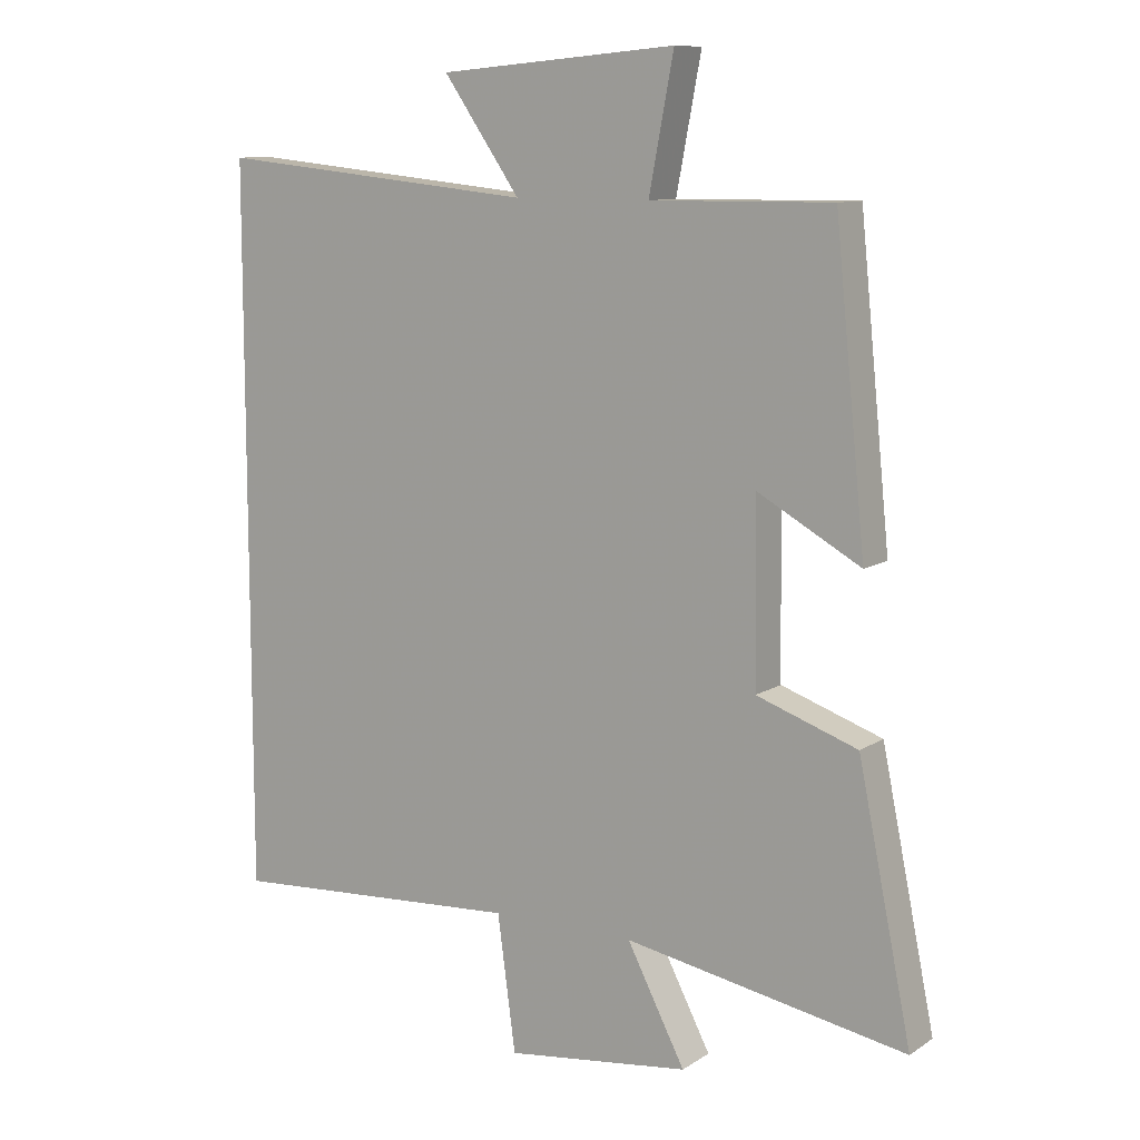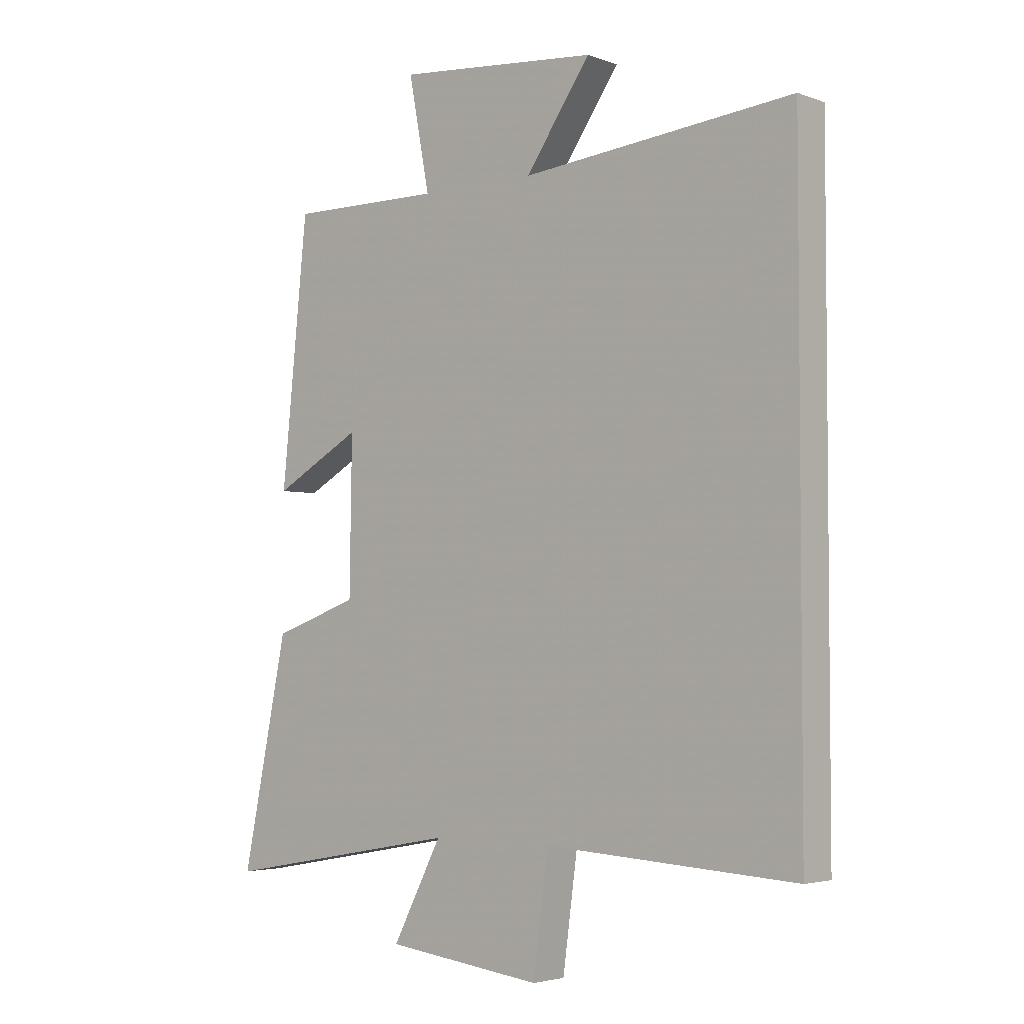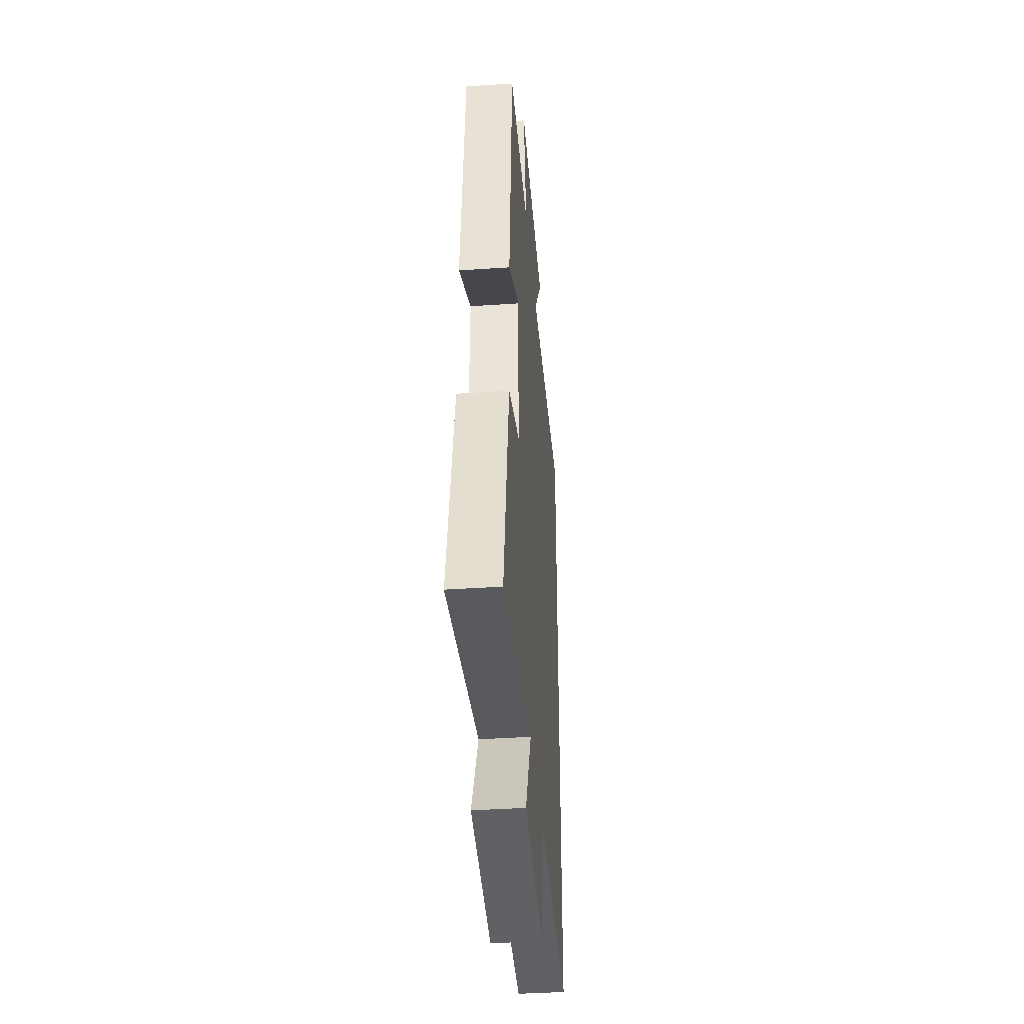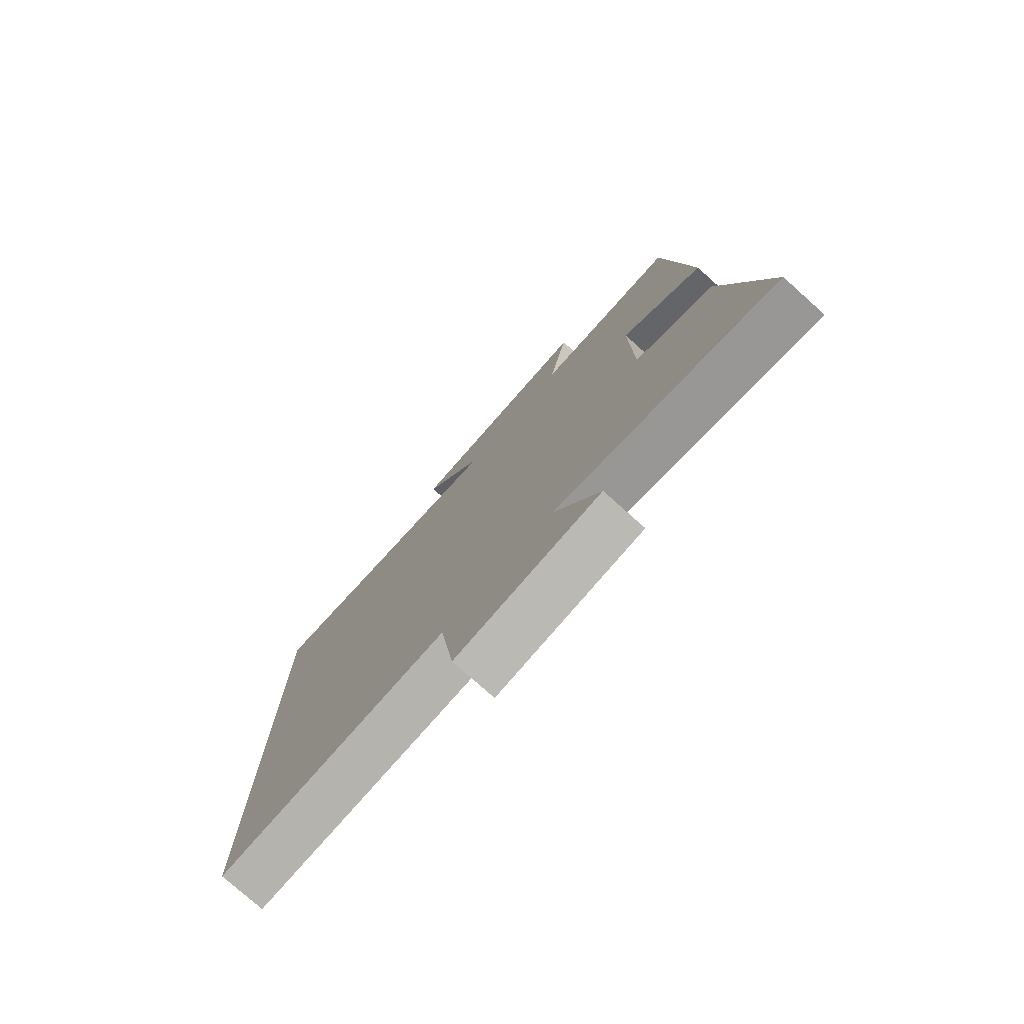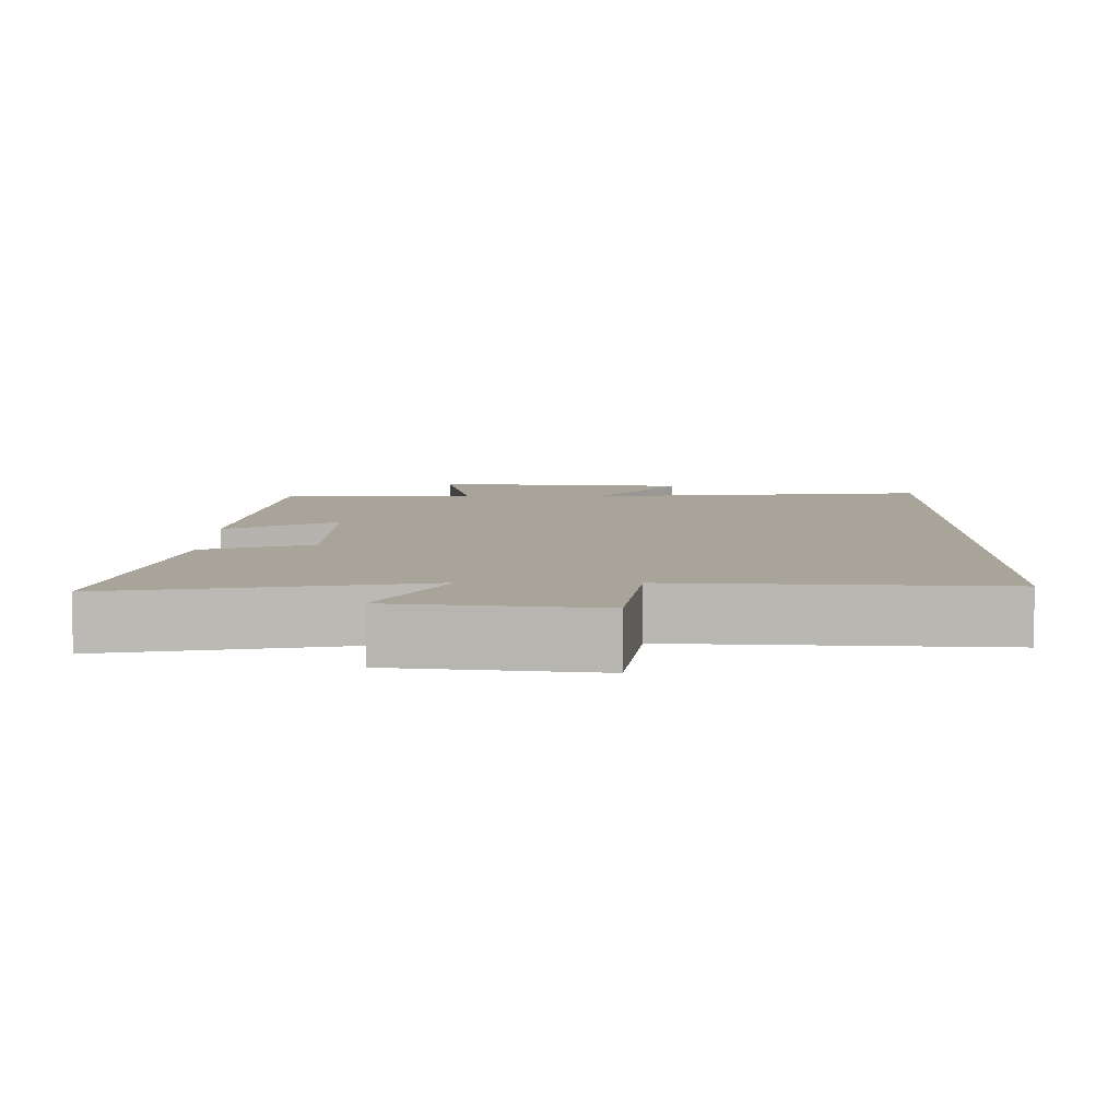
<metadata>
{"format":"obj","ext":"obj","renderer":"f3d","projection":"perspective","resolution":1024,"background":"white","views":[{"elev":10.2,"azim":32.8,"up":"+Z"},{"elev":-3.6,"azim":-140.0,"up":"+Z"},{"elev":-40.3,"azim":94.8,"up":"+Z"},{"elev":-77.3,"azim":48.2,"up":"+Z"},{"elev":7.1,"azim":-179.7,"up":"+Y"}]}
</metadata>
<code>
v -0.5 0.07 0.549
v -0.021 0.07 0.5
v -0.136 0.07 0.665
v 0.22 0.07 0.695
v 0.183 0.07 0.5
v 0.454 0.07 0.502
v 0.5 0.07 0.048
v 0.345 0.07 0.135
v 0.349 0.07 -0.133
v 0.5 0.07 -0.186
v 0.58 0.07 -0.577
v 0.158 0.07 -0.5
v 0.245 0.07 -0.668
v -0.031 0.07 -0.702
v -0.058 0.07 -0.5
v -0.5 0.07 -0.527
v -0.5 0 0.549
v -0.021 0 0.5
v -0.136 0 0.665
v 0.22 0 0.695
v 0.183 0 0.5
v 0.454 0 0.502
v 0.5 0 0.048
v 0.345 0 0.135
v 0.349 0 -0.133
v 0.5 0 -0.186
v 0.58 0 -0.577
v 0.158 0 -0.5
v 0.245 0 -0.668
v -0.031 0 -0.702
v -0.058 0 -0.5
v -0.5 0 -0.527
f 15 16 1 2
f 12 13 14 15
f 12 15 2
f 9 10 11 12
f 8 9 12 2
f 5 6 7 8
f 5 8 2 3
f 3 4 5
f 18 17 32 31
f 31 30 29 28
f 18 31 28
f 28 27 26 25
f 18 28 25 24
f 24 23 22 21
f 19 18 24 21
f 21 20 19
f 1 17 18 2
f 2 18 19 3
f 3 19 20 4
f 4 20 21 5
f 5 21 22 6
f 6 22 23 7
f 7 23 24 8
f 8 24 25 9
f 9 25 26 10
f 10 26 27 11
f 11 27 28 12
f 12 28 29 13
f 13 29 30 14
f 14 30 31 15
f 15 31 32 16
f 16 32 17 1

</code>
